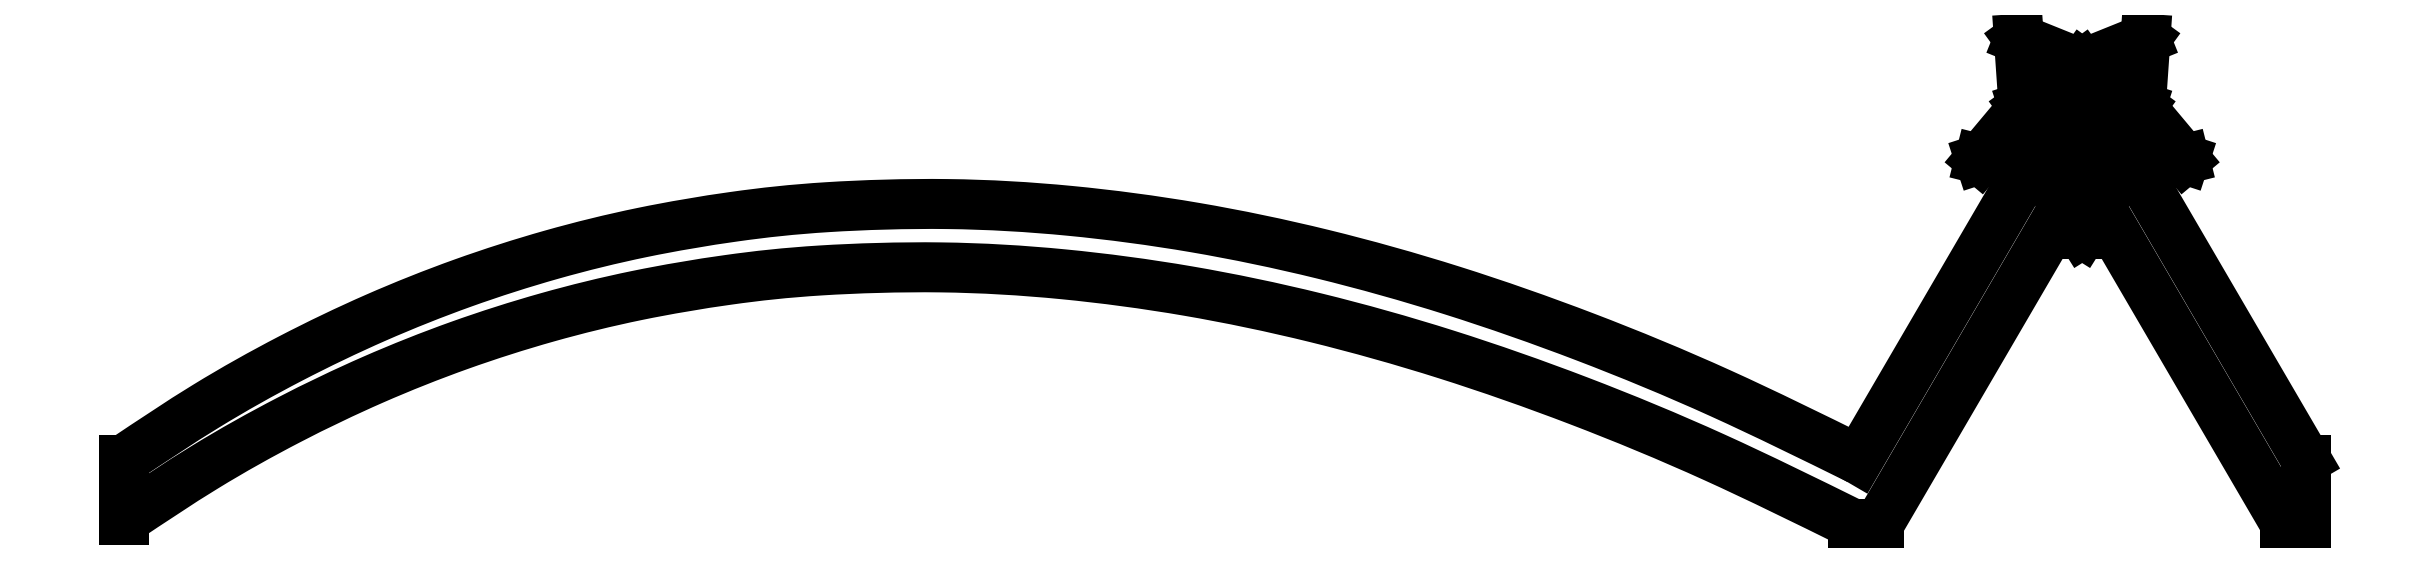
<metadata>
{"format":"dxf","ext":"dxf","renderer":"ezdxf+matplotlib","layout":"modelspace","background":"white","min_lineweight":24,"dpi":150}
</metadata>
<code>
0
SECTION
2
ENTITIES
0
SPLINE
8
0
70
1064
71
2
72
6
73
3
74
0
42
1e-09
43
1e-10
44
1e-10
40
0
40
0
40
0
40
8.208
40
8.208
40
8.208
10
75.25
20
2.777
30
0
10
32.01
20
24.89
30
1.388e-16
10
0.2496
20
2.777
30
0
0
LINE
8
0
10
0.2496
20
2.777
30
-6.77e-33
11
0.2496
21
0.1736
31
0
0
SPLINE
8
0
70
1064
71
2
72
6
73
3
74
0
42
1e-09
43
1e-10
44
1e-10
40
-8.197
40
-8.197
40
-8.197
40
0
40
0
40
0
10
0.2496
20
0.1736
30
0
10
31.78
20
22.1
30
0
10
75
20
0
30
0
0
LINE
8
0
10
75
20
1.034e-14
30
0
11
76.14
21
9.829e-15
31
0
0
LINE
8
0
10
76.14
20
9.829e-15
30
0
11
84.92
21
15.05
31
0
0
LINE
8
0
10
84.92
20
15.05
30
0
11
93.7
21
2.22e-15
31
0
0
LINE
8
0
10
93.7
20
2.22e-15
30
0
11
94.6
21
1.55e-15
31
0
0
LINE
8
0
10
94.6
20
1.55e-15
30
0
11
94.6
21
2.777
31
0
0
LINE
8
0
10
94.6
20
2.777
30
0
11
84.92
21
19.36
31
0
0
LINE
8
0
10
84.92
20
19.36
30
0
11
75.25
21
2.777
31
0
0
LINE
8
0
10
84.92
20
15.05
30
0
11
84.92
21
19.36
31
0
0
LINE
8
0
10
86.49
20
15.05
30
0
11
87.46
21
18.03
31
0
0
LINE
8
0
10
87.46
20
18.03
30
0
11
84.92
21
19.87
31
0
0
LINE
8
0
10
84.92
20
19.87
30
0
11
82.39
21
18.03
31
0
0
LINE
8
0
10
82.39
20
18.03
30
0
11
83.36
21
15.05
31
0
0
LINE
8
0
10
83.36
20
15.05
30
0
11
86.49
21
15.05
31
0
0
LINE
8
0
10
84.92
20
15.05
30
0
11
84.92
21
12.55
31
0
0
LINE
8
0
10
82.87
20
16.54
30
0
11
80.5
21
15.76
31
0
0
LINE
8
0
10
86.97
20
16.54
30
0
11
89.35
21
15.76
31
0
0
LINE
8
0
10
86.19
20
18.95
30
0
11
87.66
21
20.97
31
0
0
LINE
8
0
10
83.66
20
18.95
30
0
11
82.19
21
20.97
31
0
0
LINE
8
0
10
87.46
20
18.03
30
0
11
89.35
21
15.76
31
0
0
LINE
8
0
10
89.35
20
15.76
30
0
11
86.49
21
15.05
31
0
0
LINE
8
0
10
86.49
20
15.05
30
0
11
84.92
21
12.55
31
0
0
LINE
8
0
10
84.92
20
12.55
30
0
11
83.36
21
15.05
31
0
0
LINE
8
0
10
83.36
20
15.05
30
0
11
80.5
21
15.76
31
0
0
LINE
8
0
10
80.5
20
15.76
30
0
11
82.39
21
18.03
31
0
0
LINE
8
0
10
82.39
20
18.03
30
0
11
82.19
21
20.97
31
0
0
LINE
8
0
10
82.19
20
20.97
30
0
11
84.92
21
19.87
31
0
0
LINE
8
0
10
87.46
20
18.03
30
0
11
87.66
21
20.97
31
0
0
LINE
8
0
10
87.66
20
20.97
30
0
11
84.92
21
19.87
31
0
0
ENDSEC
0
EOF

</code>
